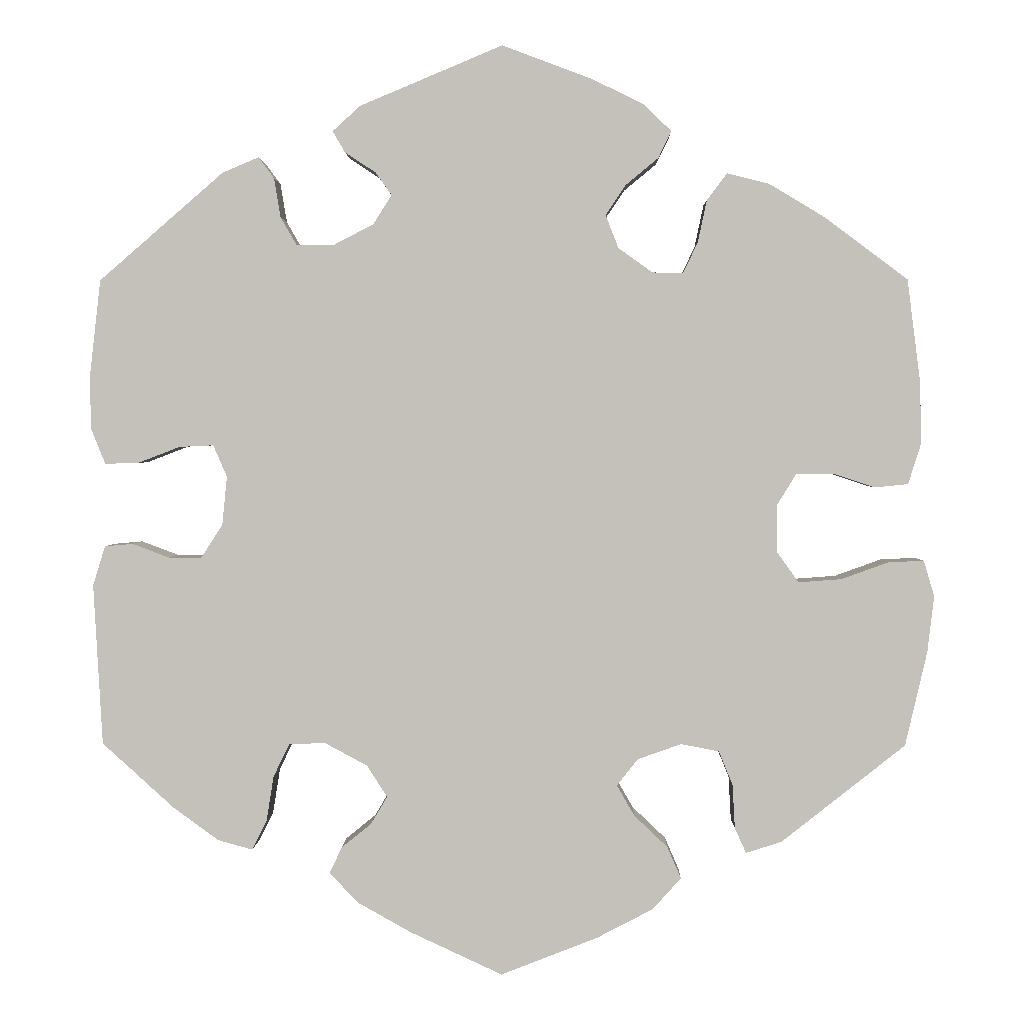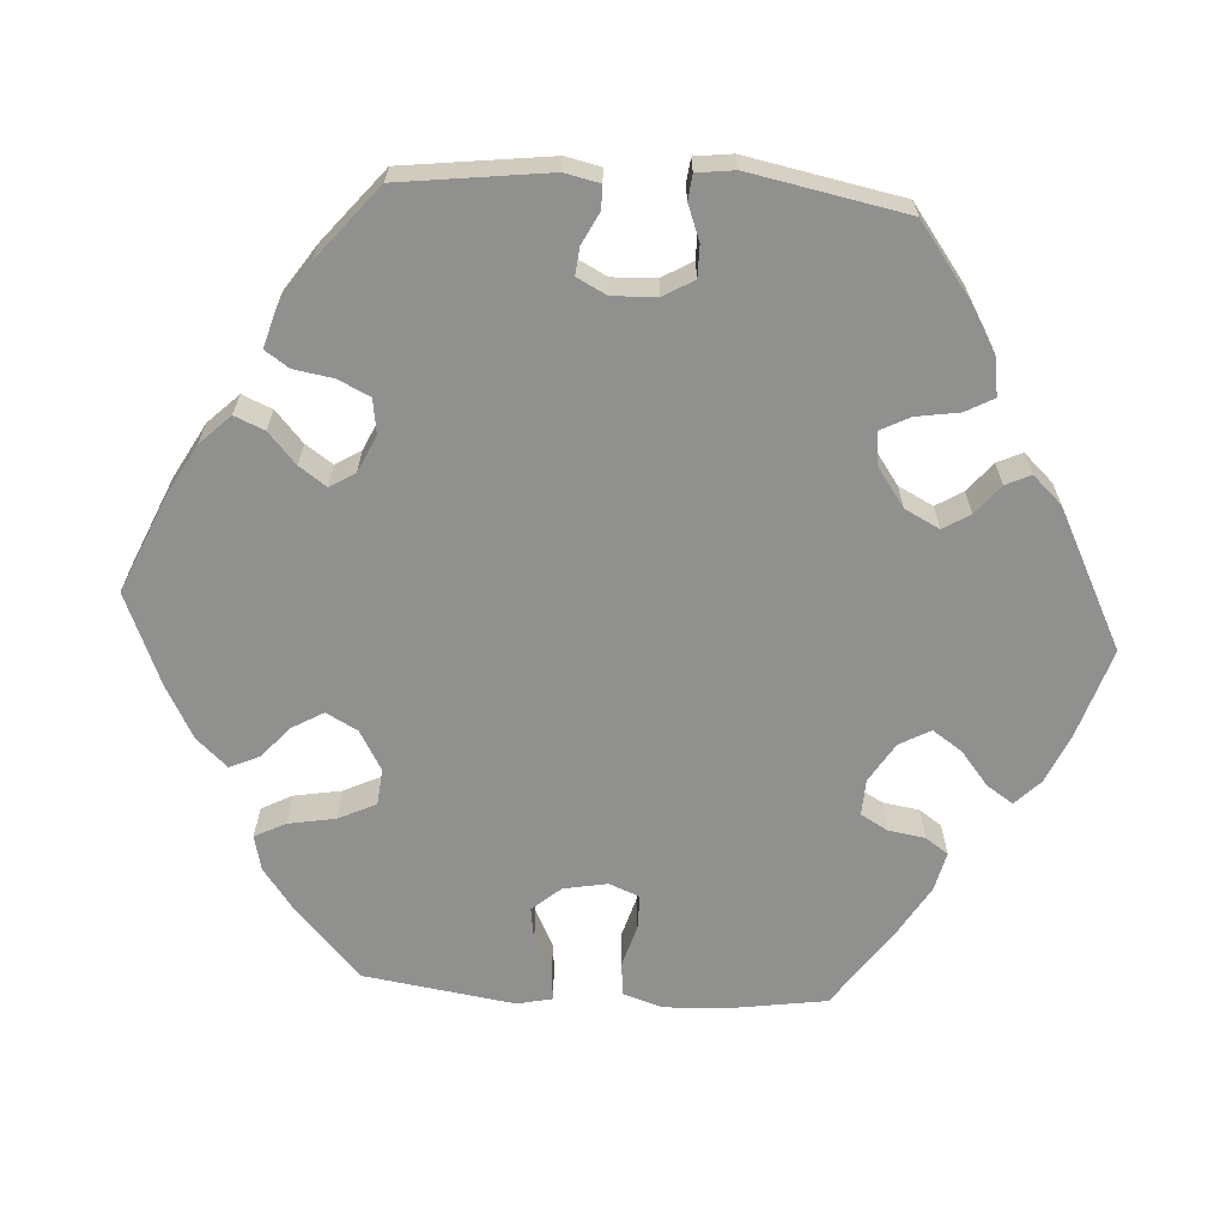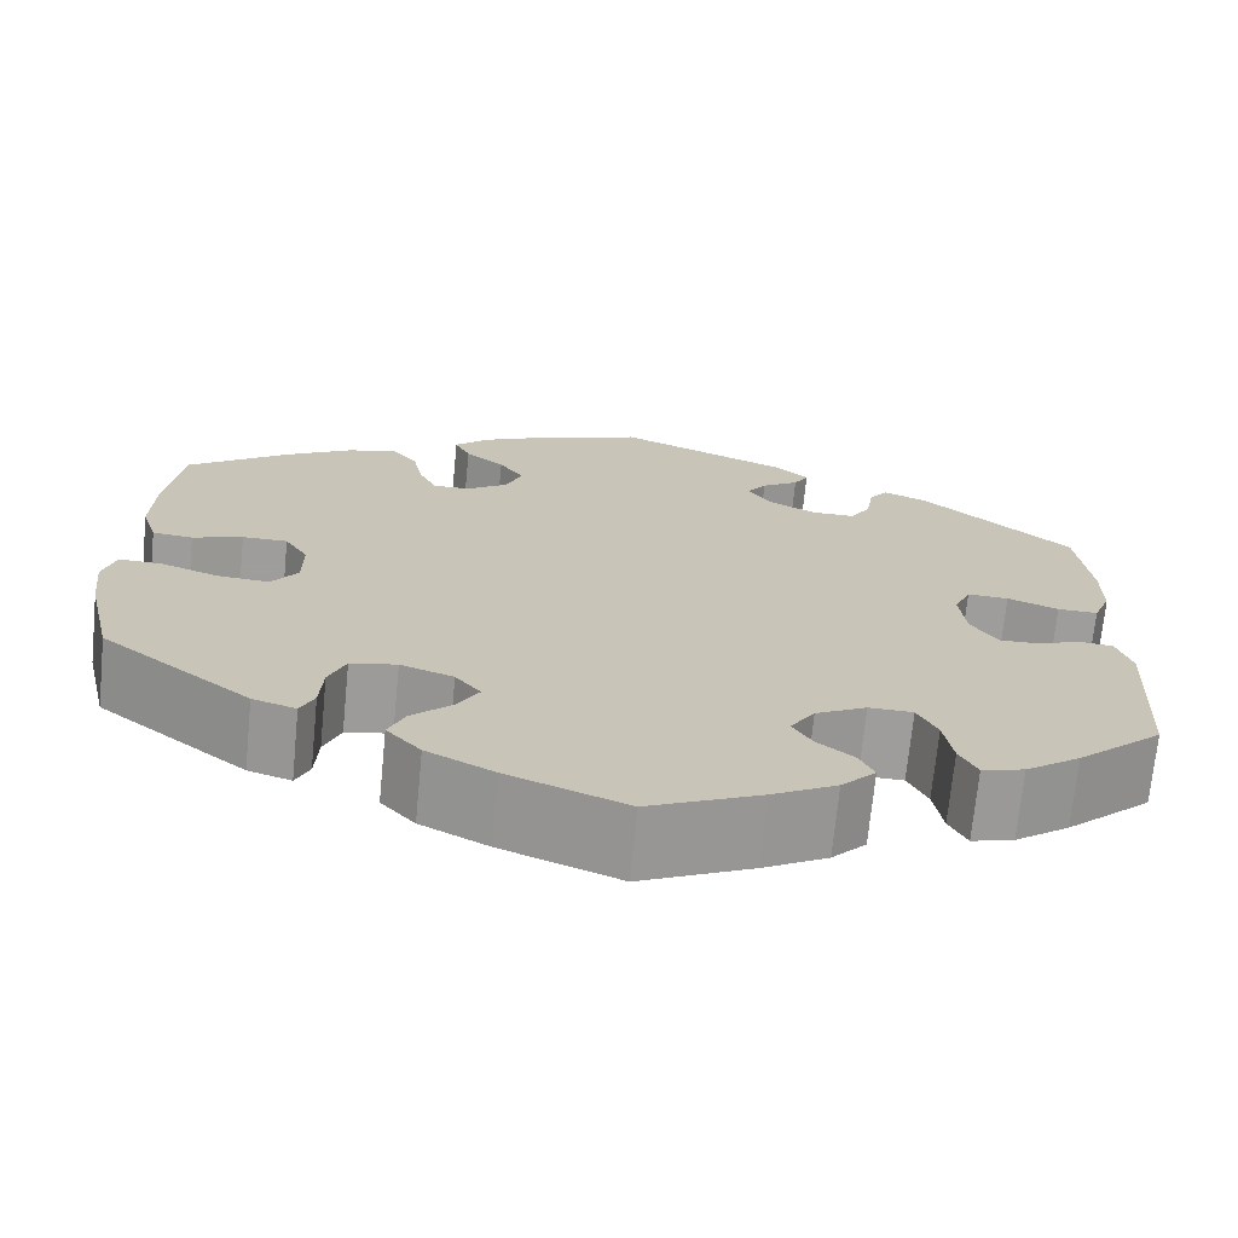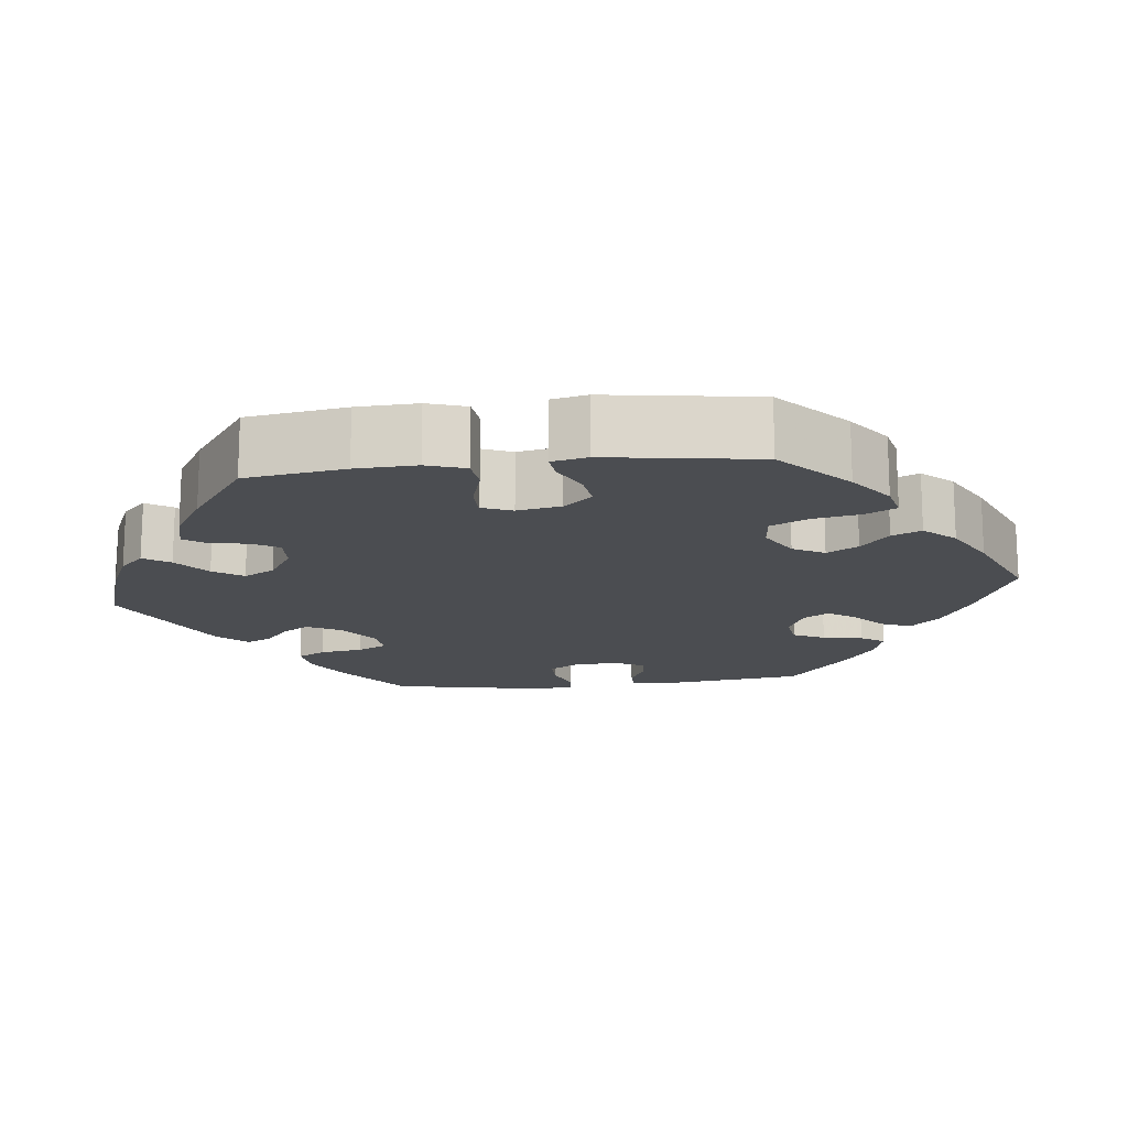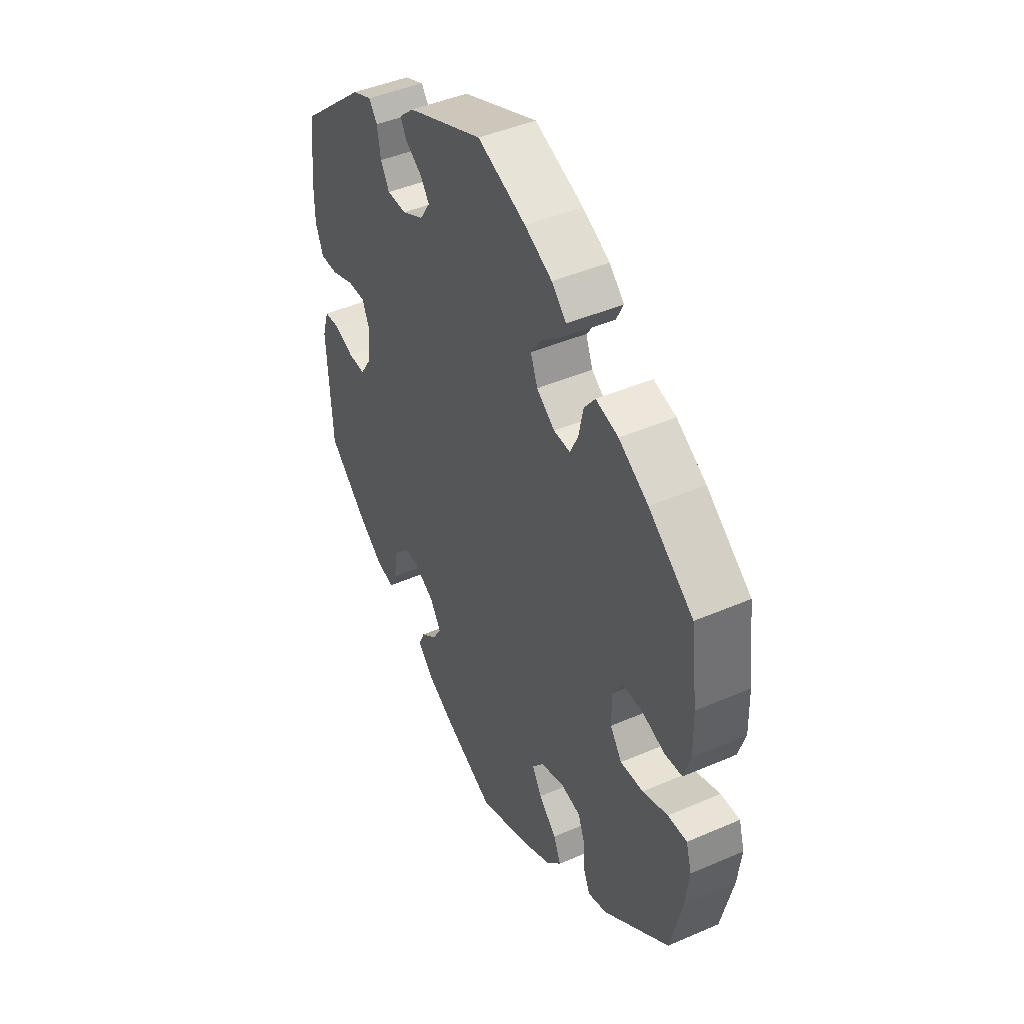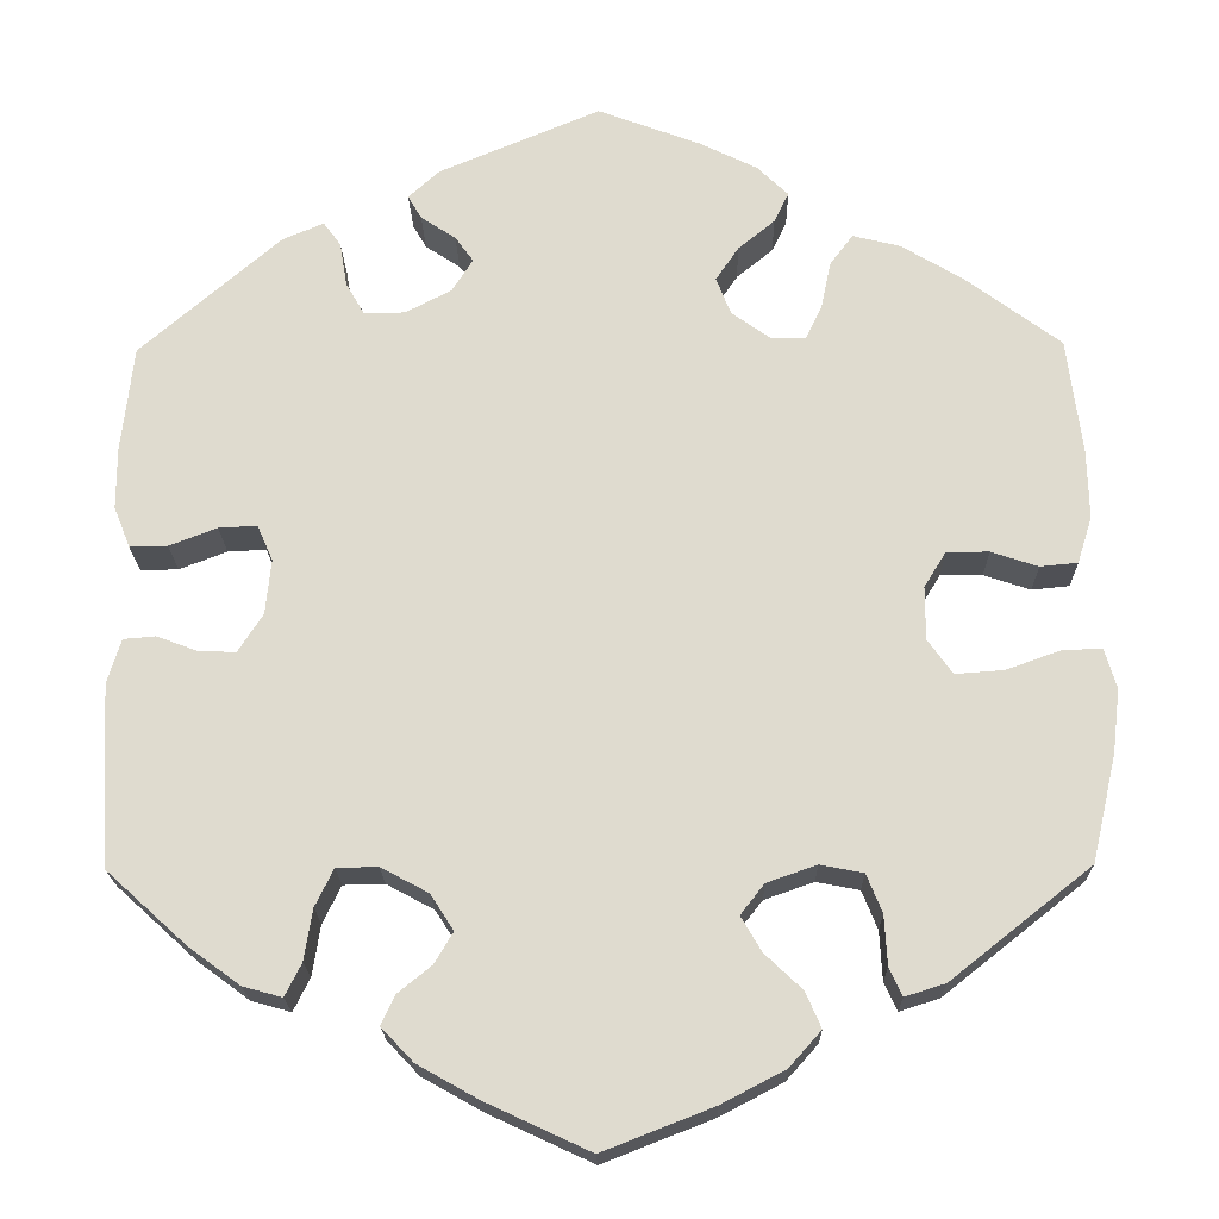
<metadata>
{"format":"obj","ext":"obj","renderer":"f3d","projection":"perspective","resolution":1024,"background":"white","views":[{"elev":1.9,"azim":-178.9,"up":"+Z"},{"elev":-65.5,"azim":26.3,"up":"+Y"},{"elev":-70.7,"azim":-5.6,"up":"+Z"},{"elev":-16.0,"azim":-143.6,"up":"+Y"},{"elev":44.7,"azim":-116.7,"up":"+Z"},{"elev":-19.9,"azim":-178.9,"up":"+Z"}]}
</metadata>
<code>
v -0.119 0.07 -0.531
v -0.188 0.07 -0.495
v -0.223 0.07 -0.456
v -0.206 0.07 -0.417
v -0.165 0.07 -0.378
v -0.143 0.07 -0.34
v -0.169 0.07 -0.307
v -0.223 0.07 -0.288
v -0.27 0.07 -0.297
v -0.287 0.07 -0.339
v -0.29 0.07 -0.393
v -0.304 0.07 -0.424
v -0.348 0.07 -0.41
v -0.501 0.07 -0.289
v -0.528 0.07 -0.172
v -0.536 0.07 -0.103
v -0.523 0.07 -0.059
v -0.479 0.07 -0.061
v -0.421 0.07 -0.082
v -0.368 0.07 -0.086
v -0.341 0.07 -0.048
v -0.341 0.07 0.01
v -0.365 0.07 0.049
v -0.411 0.07 0.049
v -0.462 0.07 0.032
v -0.503 0.07 0.036
v -0.519 0.07 0.087
v -0.517 0.07 0.163
v -0.501 0.07 0.289
v -0.398 0.07 0.366
v -0.33 0.07 0.407
v -0.278 0.07 0.42
v -0.253 0.07 0.387
v -0.242 0.07 0.335
v -0.224 0.07 0.297
v -0.186 0.07 0.298
v -0.144 0.07 0.328
v -0.128 0.07 0.369
v -0.153 0.07 0.406
v -0.193 0.07 0.439
v -0.209 0.07 0.472
v -0.175 0.07 0.505
v -0.112 0.07 0.536
v 0 0.07 0.578
v 0.176 0.07 0.504
v 0.21 0.07 0.473
v 0.195 0.07 0.447
v 0.157 0.07 0.422
v 0.137 0.07 0.394
v 0.16 0.07 0.358
v 0.21 0.07 0.332
v 0.255 0.07 0.332
v 0.275 0.07 0.367
v 0.283 0.07 0.415
v 0.302 0.07 0.441
v 0.347 0.07 0.422
v 0.5 0.07 0.289
v 0.513 0.07 0.174
v 0.513 0.07 0.106
v 0.495 0.07 0.061
v 0.454 0.07 0.062
v 0.402 0.07 0.082
v 0.36 0.07 0.084
v 0.343 0.07 0.045
v 0.349 0.07 -0.015
v 0.376 0.07 -0.057
v 0.416 0.07 -0.056
v 0.461 0.07 -0.039
v 0.496 0.07 -0.042
v 0.511 0.07 -0.091
v 0.5 0.07 -0.289
v 0.412 0.07 -0.369
v 0.356 0.07 -0.41
v 0.313 0.07 -0.422
v 0.295 0.07 -0.386
v 0.286 0.07 -0.33
v 0.266 0.07 -0.289
v 0.221 0.07 -0.288
v 0.169 0.07 -0.316
v 0.144 0.07 -0.355
v 0.164 0.07 -0.389
v 0.201 0.07 -0.419
v 0.216 0.07 -0.451
v 0.181 0.07 -0.488
v 0.115 0.07 -0.525
v 0.001 0.07 -0.578
v -0.119 0 -0.531
v -0.188 0 -0.495
v -0.223 0 -0.456
v -0.206 0 -0.417
v -0.165 0 -0.378
v -0.143 0 -0.34
v -0.169 0 -0.307
v -0.223 0 -0.288
v -0.27 0 -0.297
v -0.287 0 -0.339
v -0.29 0 -0.393
v -0.304 0 -0.424
v -0.348 0 -0.41
v -0.501 0 -0.289
v -0.528 0 -0.172
v -0.536 0 -0.103
v -0.523 0 -0.059
v -0.479 0 -0.061
v -0.421 0 -0.082
v -0.368 0 -0.086
v -0.341 0 -0.048
v -0.341 0 0.01
v -0.365 0 0.049
v -0.411 0 0.049
v -0.462 0 0.032
v -0.503 0 0.036
v -0.519 0 0.087
v -0.517 0 0.163
v -0.501 0 0.289
v -0.398 0 0.366
v -0.33 0 0.407
v -0.278 0 0.42
v -0.253 0 0.387
v -0.242 0 0.335
v -0.224 0 0.297
v -0.186 0 0.298
v -0.144 0 0.328
v -0.128 0 0.369
v -0.153 0 0.406
v -0.193 0 0.439
v -0.209 0 0.472
v -0.175 0 0.505
v -0.112 0 0.536
v 0 0 0.578
v 0.176 0 0.504
v 0.21 0 0.473
v 0.195 0 0.447
v 0.157 0 0.422
v 0.137 0 0.394
v 0.16 0 0.358
v 0.21 0 0.332
v 0.255 0 0.332
v 0.275 0 0.367
v 0.283 0 0.415
v 0.302 0 0.441
v 0.347 0 0.422
v 0.5 0 0.289
v 0.513 0 0.174
v 0.513 0 0.106
v 0.495 0 0.061
v 0.454 0 0.062
v 0.402 0 0.082
v 0.36 0 0.084
v 0.343 0 0.045
v 0.349 0 -0.015
v 0.376 0 -0.057
v 0.416 0 -0.056
v 0.461 0 -0.039
v 0.496 0 -0.042
v 0.511 0 -0.091
v 0.5 0 -0.289
v 0.412 0 -0.369
v 0.356 0 -0.41
v 0.313 0 -0.422
v 0.295 0 -0.386
v 0.286 0 -0.33
v 0.266 0 -0.289
v 0.221 0 -0.288
v 0.169 0 -0.316
v 0.144 0 -0.355
v 0.164 0 -0.389
v 0.201 0 -0.419
v 0.216 0 -0.451
v 0.181 0 -0.488
v 0.115 0 -0.525
v 0.001 0 -0.578
f 81 82 83 84
f 80 81 84 85
f 73 74 75 76
f 73 76 77
f 72 73 77
f 71 72 77
f 70 71 77 78
f 67 68 69 70
f 66 67 70 78
f 59 60 61 62
f 59 62 63
f 58 59 63
f 57 58 63
f 56 57 63
f 53 54 55 56
f 52 53 56 63
f 51 52 63 64
f 45 46 47 48
f 45 48 49
f 44 45 49
f 43 44 49 50
f 39 40 41 42
f 38 39 42 43
f 31 32 33 34
f 31 34 35
f 30 31 35
f 29 30 35
f 28 29 35 36
f 24 25 26 27
f 23 24 27 28
f 16 17 18 19
f 16 19 20
f 15 16 20
f 14 15 20
f 13 14 20 21
f 10 11 12 13
f 9 10 13 21
f 2 3 4 5
f 2 5 6
f 1 2 6
f 80 85 86 1
f 65 66 78 79
f 50 51 64 65
f 38 43 50 65
f 37 38 65 79
f 36 37 79 80
f 23 28 36
f 22 23 36 80
f 8 9 21 22
f 7 8 22 80
f 80 1 6
f 6 7 80
f 170 169 168 167
f 171 170 167 166
f 162 161 160 159
f 163 162 159
f 163 159 158
f 163 158 157
f 164 163 157 156
f 156 155 154 153
f 164 156 153 152
f 148 147 146 145
f 149 148 145
f 149 145 144
f 149 144 143
f 149 143 142
f 142 141 140 139
f 149 142 139 138
f 150 149 138 137
f 134 133 132 131
f 135 134 131
f 135 131 130
f 136 135 130 129
f 128 127 126 125
f 129 128 125 124
f 120 119 118 117
f 121 120 117
f 121 117 116
f 121 116 115
f 122 121 115 114
f 113 112 111 110
f 114 113 110 109
f 105 104 103 102
f 106 105 102
f 106 102 101
f 106 101 100
f 107 106 100 99
f 99 98 97 96
f 107 99 96 95
f 91 90 89 88
f 92 91 88
f 92 88 87
f 87 172 171 166
f 165 164 152 151
f 151 150 137 136
f 151 136 129 124
f 165 151 124 123
f 166 165 123 122
f 122 114 109
f 166 122 109 108
f 108 107 95 94
f 166 108 94 93
f 92 87 166
f 166 93 92
f 1 87 88 2
f 2 88 89 3
f 3 89 90 4
f 4 90 91 5
f 5 91 92 6
f 6 92 93 7
f 7 93 94 8
f 8 94 95 9
f 9 95 96 10
f 10 96 97 11
f 11 97 98 12
f 12 98 99 13
f 13 99 100 14
f 14 100 101 15
f 15 101 102 16
f 16 102 103 17
f 17 103 104 18
f 18 104 105 19
f 19 105 106 20
f 20 106 107 21
f 21 107 108 22
f 22 108 109 23
f 23 109 110 24
f 24 110 111 25
f 25 111 112 26
f 26 112 113 27
f 27 113 114 28
f 28 114 115 29
f 29 115 116 30
f 30 116 117 31
f 31 117 118 32
f 32 118 119 33
f 33 119 120 34
f 34 120 121 35
f 35 121 122 36
f 36 122 123 37
f 37 123 124 38
f 38 124 125 39
f 39 125 126 40
f 40 126 127 41
f 41 127 128 42
f 42 128 129 43
f 43 129 130 44
f 44 130 131 45
f 45 131 132 46
f 46 132 133 47
f 47 133 134 48
f 48 134 135 49
f 49 135 136 50
f 50 136 137 51
f 51 137 138 52
f 52 138 139 53
f 53 139 140 54
f 54 140 141 55
f 55 141 142 56
f 56 142 143 57
f 57 143 144 58
f 58 144 145 59
f 59 145 146 60
f 60 146 147 61
f 61 147 148 62
f 62 148 149 63
f 63 149 150 64
f 64 150 151 65
f 65 151 152 66
f 66 152 153 67
f 67 153 154 68
f 68 154 155 69
f 69 155 156 70
f 70 156 157 71
f 71 157 158 72
f 72 158 159 73
f 73 159 160 74
f 74 160 161 75
f 75 161 162 76
f 76 162 163 77
f 77 163 164 78
f 78 164 165 79
f 79 165 166 80
f 80 166 167 81
f 81 167 168 82
f 82 168 169 83
f 83 169 170 84
f 84 170 171 85
f 85 171 172 86
f 86 172 87 1

</code>
